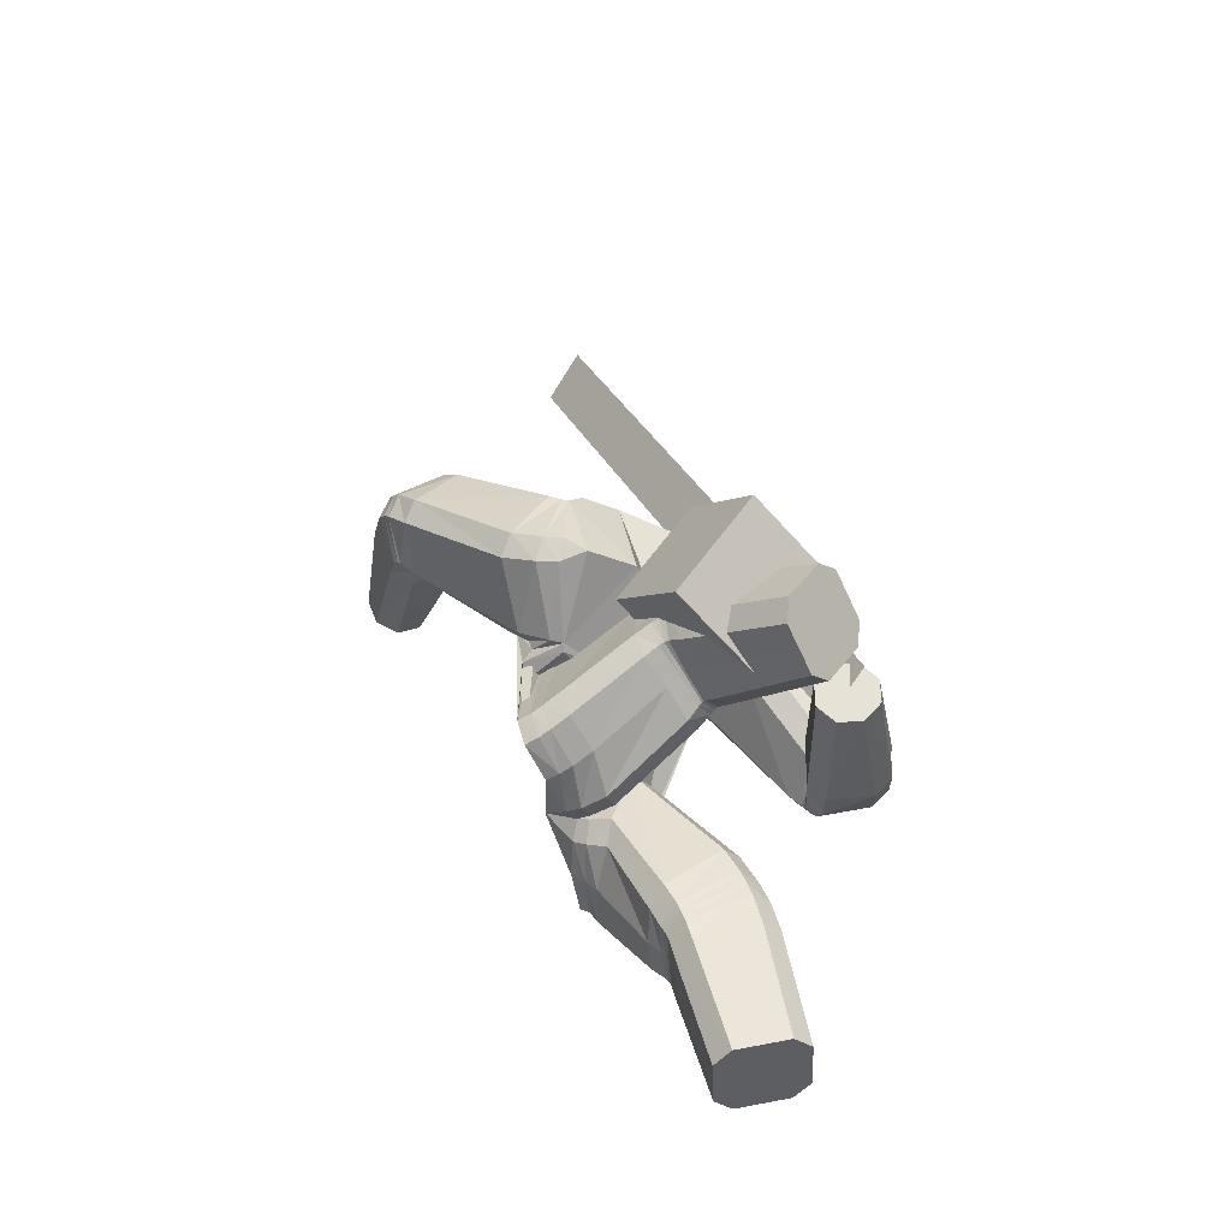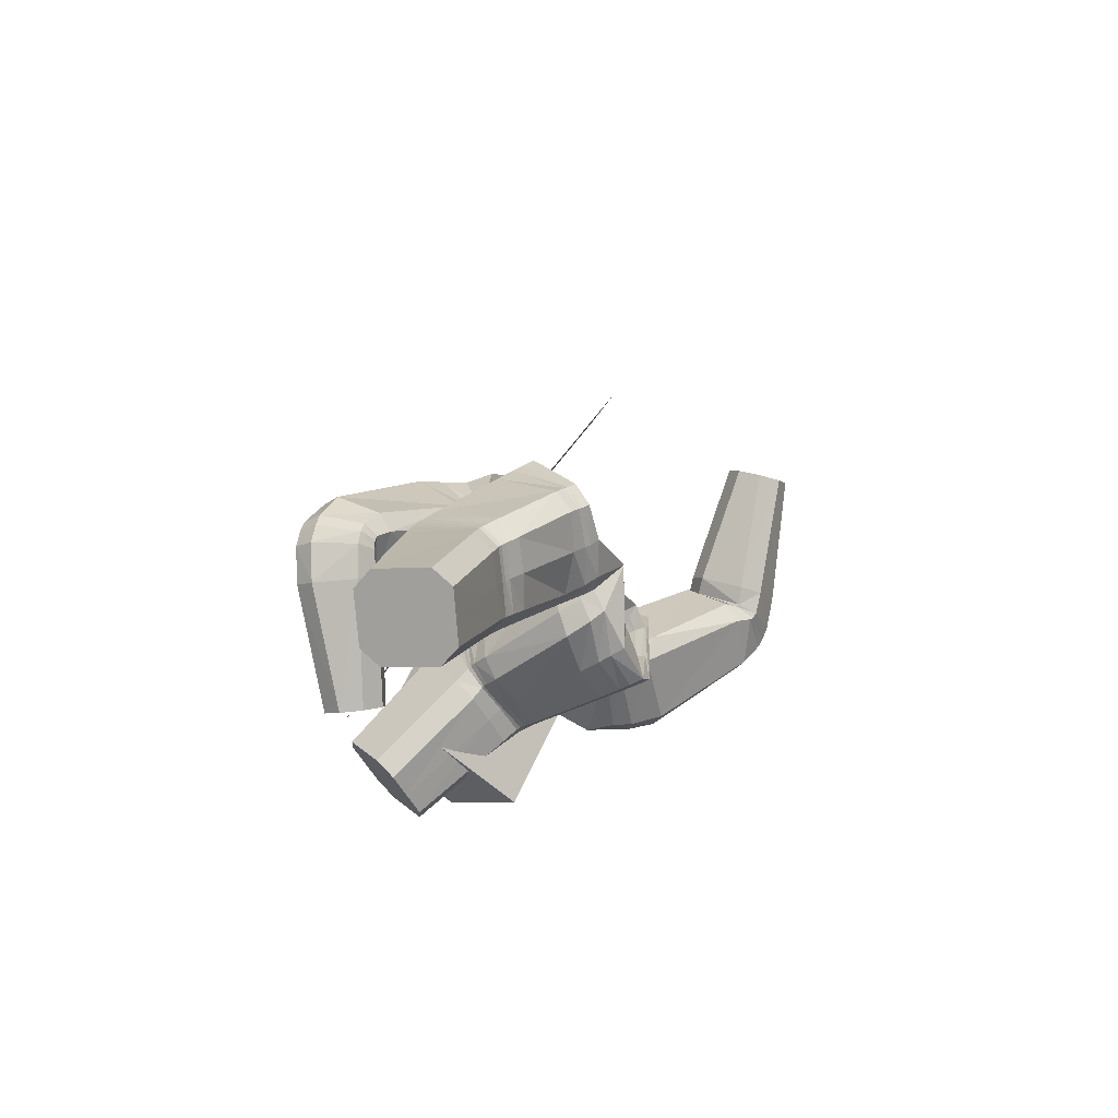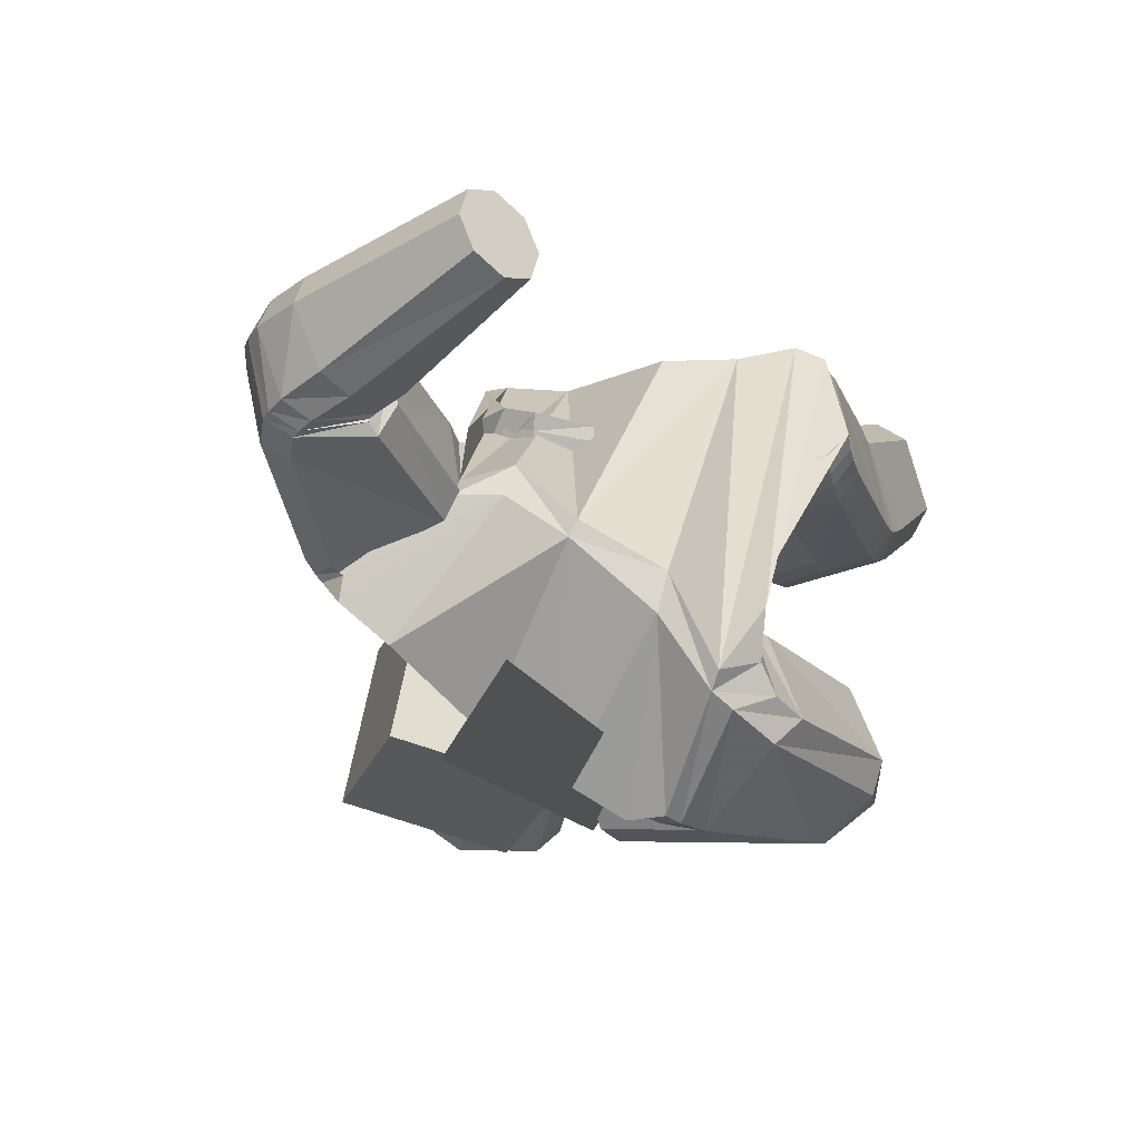
<metadata>
{"format":"obj","ext":"obj","renderer":"f3d","projection":"perspective","resolution":1024,"background":"white","views":[{"elev":-48.9,"azim":-67.4,"up":"+Z"},{"elev":-71.5,"azim":114.4,"up":"+Z"},{"elev":17.0,"azim":8.2,"up":"+Y"}]}
</metadata>
<code>
o 立方体.001
v 0.2813 0.3548 0.7226
v -0.2971 0.6374 0.9179
v 0.443 0.4135 0.6631
v -0.3176 0.4953 1.236
v 0.5054 0.2062 0.7793
v 0.343 0.1462 0.8367
v 0.3996 0.1268 0.8396
v 0.2706 0.2852 0.7649
v 0.3869 0.434 0.6616
v 0.5155 0.2746 0.7351
v 0.02791 0.4817 0.9454
v 0.2761 0.6718 1.017
v 0.3188 0.5171 1.282
v 0.1033 0.2773 1.171
v 0.3709 0.5503 1.205
v 0.1665 0.2881 1.218
v -0.1195 0.7717 0.8972
v -0.128 0.9468 1.246
v 0.1942 0.6776 0.9978
v 0.008603 0.4103 0.9831
v 0.145 1.11 0.3825
v -0.1252 0.4179 1.316
v 0.2447 0.9325 0.6767
v -0.1324 0.4898 0.9534
v 0.3394 0.7602 -0.3836
v 0.4377 0.4823 -0.3277
v 0.3492 0.5711 0.2063
v 0.2465 0.8619 0.05978
v 0.06174 0.7493 0.9725
v 0.07164 0.8137 1.331
v -0.001803 0.4104 1.013
v 0.02023 0.4757 0.9715
v 0.2472 0.6986 1.048
v 0.169 0.6809 1.005
v 0.2346 0.6104 1.338
v 0.3192 0.6163 1.257
v 0.06725 0.3063 1.229
v 0.1205 0.3279 1.283
v 0.025 0.9863 0.6799
v 0.09127 0.9281 0.6872
v 0.01134 0.9123 0.6773
v 0.02248 1.081 0.4219
v -0.02619 1.046 0.4647
v -0.01321 1.163 0.5448
v 0.3812 0.9424 0.6525
v 0.4223 0.9864 0.6048
v 0.02137 0.4673 0.9695
v -0.00339 0.4062 1.014
v -0.03982 0.4426 0.9637
v 0.3497 1.121 0.397
v 0.278 1.135 0.3594
v 0.04501 0.3227 1.248
v 0.09015 0.3532 1.309
v 0.006114 0.3398 1.314
v 0.2182 0.6539 -0.3811
v 0.2543 0.729 -0.3887
v 0.3525 0.4511 -0.3329
v 0.2777 0.4854 -0.3473
v 0.4248 0.7914 -0.3784
v 0.4994 0.7568 -0.364
v 0.559 0.5884 -0.3302
v 0.5231 0.5135 -0.3226
v 0.0978 0.7562 0.08767
v 0.1368 0.8253 0.06072
v 0.1654 0.5635 0.1878
v 0.2397 0.5339 0.2059
v 0.3562 0.8993 0.0604
v 0.4292 0.8692 0.08568
v 0.4594 0.607 0.2036
v 0.4974 0.676 0.1816
v 0.1898 0.6538 1.351
v 0.2845 0.6902 1.254
v 0.2348 0.7342 1.047
v 0.1483 0.6849 1.001
v -0.1004 0.01429 0.6072
v -0.1362 0.06506 0.6633
v -0.161 0.1429 0.6631
v -0.1614 0.2048 0.6069
v -0.07631 0.08388 0.4734
v -0.07599 0.02199 0.5296
v -0.1369 0.2125 0.5293
v -0.1012 0.1618 0.4732
v 0.2784 0.2918 0.7818
v 0.2866 0.3597 0.7364
v 0.3459 0.1476 0.837
v 0.398 0.1213 0.8271
v 0.4902 0.1846 0.741
v 0.4991 0.2533 0.697
v 0.4313 0.3975 0.6415
v 0.3791 0.4236 0.6514
v 0.2791 0.3636 0.7527
v 0.274 0.298 0.8023
v 0.3811 0.1133 0.8095
v 0.3349 0.1485 0.8362
v 0.4628 0.2246 0.6479
v 0.4571 0.1586 0.6966
v 0.3552 0.4089 0.64
v 0.4017 0.374 0.6135
v 0.4404 0.4623 0.7303
v 0.5069 0.2651 0.8863
v 0.5245 0.333 0.8418
v 0.3707 0.4727 0.708
v 0.2223 0.2823 0.7486
v 0.3073 0.1529 0.8594
v 0.3728 0.1476 0.8892
v 0.2385 0.3556 0.7129
v 0.2088 0.2916 0.8172
v 0.3508 0.1799 0.5798
v 0.297 0.09617 0.7745
v 0.2098 0.3543 0.7622
v 0.2589 0.1435 0.8241
v 0.3498 0.1171 0.6344
v 0.3008 0.328 0.5725
v 0.2624 0.3751 0.6219
v 0.1501 1.093 0.3661
v 0.2515 0.8878 0.6463
v 0.03348 0.9527 0.6754
v 0.1039 0.9145 0.6897
v 0.3861 0.9059 0.6225
v 0.427 0.9553 0.5776
v 0.2823 1.13 0.3519
v 0.3541 1.112 0.3876
v -0.0228 1.006 0.4512
v 0.02341 1.036 0.3947
v 0.1626 1.058 0.3278
v 0.2646 0.8271 0.5902
v 0.04675 0.8867 0.6643
v 0.3961 0.8527 0.5643
v 0.3649 1.088 0.3505
v 0.03008 0.9671 0.3656
v 0.1209 0.8579 0.6758
v 0.4369 0.9081 0.5213
v 0.2929 1.108 0.3166
v -0.01538 0.9338 0.4348
v 0.2413 0.8746 0.07535
v 0.3422 0.5882 0.2421
v 0.1553 0.5789 0.2336
v 0.454 0.6239 0.2387
v 0.4252 0.8825 0.1033
v 0.1294 0.8357 0.08138
v 0.2302 0.5507 0.2486
v 0.4927 0.6912 0.2121
v 0.3526 0.9117 0.07537
v 0.08874 0.7653 0.1181
v 0.2084 0.5946 0.3411
v 0.4818 0.7319 0.2753
v 0.3427 0.9504 0.1139
v 0.06814 0.7961 0.1817
v 0.2278 0.9137 0.1161
v 0.327 0.6313 0.3126
v 0.1342 0.6206 0.3212
v 0.4422 0.6672 0.3081
v 0.4149 0.9222 0.1453
v 0.1095 0.8605 0.1388
v 0.2513 0.8548 0.04453
v 0.3572 0.5548 0.1613
v 0.1061 0.7461 0.06016
v 0.1439 0.8166 0.04111
v 0.3595 0.8913 0.04521
v 0.433 0.8596 0.06648
v 0.4652 0.5921 0.1628
v 0.5027 0.6624 0.1446
v 0.1757 0.5491 0.1387
v 0.2494 0.5178 0.1603
v 0.2648 0.8433 -0.01739
v 0.3736 0.5338 0.06189
v 0.1617 0.8045 -0.0233
v 0.4431 0.8447 0.002895
v 0.4772 0.571 0.06726
v 0.1957 0.5298 0.04126
v 0.1252 0.7301 -0.01242
v 0.3687 0.879 -0.01318
v 0.5137 0.6441 0.05557
v 0.2701 0.4966 0.05841
v 0.1434 1.139 0.4048
v 0.2375 0.9645 0.696
v 0.3464 1.146 0.4114
v 0.2745 1.163 0.3745
v 0.3767 0.9973 0.6827
v 0.4184 1.029 0.6284
v 0.2041 0.7009 1.346
v 0.2627 0.7917 1.023
v 0.08731 0.8908 1.276
v 0.08277 0.7827 0.9593
v 0.2883 0.7981 1.206
v 0.1698 0.7005 0.9942
v -0.1017 0.7949 0.8752
v -0.1113 0.981 1.226
v -0.763 1.409 1.304
v -0.5556 1.397 1.243
v -0.5179 1.229 1.423
v -0.7255 1.242 1.484
v -0.6601 1.21 1.498
v -0.7885 1.364 1.365
v -0.6206 1.428 1.228
v -0.4923 1.275 1.362
v -0.7274 1.008 0.9479
v -0.4337 1.104 0.9427
v -0.4025 0.9488 1.181
v -0.704 0.8628 1.213
v -0.3749 1.008 1.151
v -0.6375 0.8618 1.251
v -0.4828 1.058 0.8734
v -0.7655 0.961 1.004
v -0.2527 1.006 0.4391
v -0.5077 0.7037 1.294
v -0.1342 1.039 0.8083
v -0.523 0.637 0.9613
v -0.4368 0.1622 0.4575
v -0.37 0.01608 0.7109
v -0.2353 0.5257 0.9361
v -0.3389 0.5614 0.626
v -0.2912 0.852 0.8239
v -0.2777 1.009 1.164
v -0.7341 0.864 0.9765
v -0.6985 0.9035 0.9146
v -0.4247 1.048 0.8879
v -0.453 0.9599 0.8272
v -0.403 0.9883 1.156
v -0.3796 1.003 1.109
v -0.6861 0.8248 1.198
v -0.6266 0.8419 1.232
v -0.02285 0.9677 0.7215
v -0.09733 1.052 0.4343
v -0.2625 1.069 0.85
v -0.3364 1.071 0.8119
v -0.6714 0.8395 0.911
v -0.7054 0.8065 0.9758
v -0.6616 0.7448 0.932
v -0.4258 1.031 0.5469
v -0.3884 1.017 0.4747
v -0.6699 0.8083 1.203
v -0.6165 0.8375 1.237
v -0.6222 0.7843 1.262
v -0.2803 0.124 0.4644
v -0.35 0.1566 0.4314
v -0.2832 0.01042 0.6847
v -0.2398 0.03542 0.6179
v -0.5238 0.1679 0.4838
v -0.5669 0.1428 0.5507
v -0.5265 0.05418 0.7043
v -0.457 0.02177 0.7371
v -0.1565 0.5296 0.6259
v -0.2301 0.5442 0.5916
v -0.08773 0.5046 0.8305
v -0.1268 0.5071 0.9016
v -0.4474 0.5812 0.6608
v -0.4851 0.585 0.7308
v -0.3453 0.5377 0.9702
v -0.417 0.5584 0.936
v -0.3915 1.005 1.158
v -0.3817 1.034 1.071
v -0.4124 1.04 0.8593
v -0.4298 0.922 0.8193
v -0.2003 1.585 1.625
v -0.2563 1.643 1.648
v -0.2915 1.707 1.612
v -0.2864 1.742 1.536
v -0.153 1.604 1.481
v -0.1581 1.569 1.557
v -0.2443 1.726 1.468
v -0.1883 1.668 1.445
v -0.7748 1.388 1.392
v -0.7538 1.431 1.328
v -0.7095 1.264 1.501
v -0.6461 1.226 1.507
v -0.5164 1.234 1.417
v -0.4953 1.277 1.353
v -0.5607 1.401 1.244
v -0.6243 1.439 1.238
v -0.7301 1.463 1.36
v -0.7452 1.423 1.429
v -0.6169 1.251 1.52
v -0.6776 1.297 1.524
v -0.489 1.285 1.343
v -0.5042 1.244 1.411
v -0.6174 1.456 1.251
v -0.5566 1.411 1.247
v -0.5266 1.37 1.222
v -0.4993 1.197 1.418
v -0.4667 1.253 1.366
v -0.5922 1.385 1.186
v -0.8034 1.293 1.287
v -0.7448 1.176 1.431
v -0.675 1.155 1.462
v -0.7689 1.343 1.233
v -0.6552 1.489 1.484
v -0.4374 1.322 1.341
v -0.5312 1.311 1.54
v -0.648 1.525 1.41
v -0.5883 1.366 1.559
v -0.4447 1.286 1.415
v -0.5044 1.445 1.266
v -0.5614 1.499 1.285
v -0.261 0.9593 0.4484
v -0.1375 1.005 0.8155
v 0.02446 0.9639 0.6867
v -0.02034 0.9575 0.7426
v -0.265 1.036 0.8581
v -0.3393 1.038 0.8207
v -0.3936 0.9772 0.4886
v -0.4299 0.9952 0.5609
v -0.03369 0.9954 0.4549
v -0.1077 0.996 0.4195
v -0.2745 0.8849 0.4714
v -0.1473 0.9421 0.8327
v 0.01939 0.9041 0.7006
v -0.2727 0.9743 0.875
v -0.4388 0.9312 0.5878
v -0.1239 0.9042 0.4199
v -0.02366 0.9069 0.7692
v -0.3473 0.9776 0.8386
v -0.4036 0.9095 0.5149
v -0.04596 0.9102 0.4558
v -0.3362 0.5751 0.619
v -0.2258 0.5698 0.9363
v -0.0769 0.5398 0.8269
v -0.3365 0.5857 0.9718
v -0.4818 0.6092 0.7263
v -0.2255 0.5564 0.5836
v -0.1157 0.5478 0.8999
v -0.4092 0.6008 0.9367
v -0.4454 0.5989 0.6552
v -0.1499 0.5461 0.6167
v -0.0926 0.6311 0.8814
v -0.3942 0.6886 0.9249
v -0.4399 0.6486 0.6313
v -0.1343 0.5949 0.586
v -0.3281 0.621 0.5928
v -0.2073 0.6585 0.923
v -0.05527 0.615 0.8079
v -0.32 0.6808 0.9607
v -0.4745 0.6679 0.704
v -0.2106 0.5993 0.5511
v -0.3411 0.554 0.6258
v -0.2475 0.4715 0.9284
v -0.1619 0.516 0.6266
v -0.2339 0.5372 0.5924
v -0.4495 0.5658 0.6598
v -0.489 0.5597 0.7287
v -0.3556 0.4847 0.9618
v -0.4268 0.5077 0.9282
v -0.09981 0.4637 0.8261
v -0.1395 0.4583 0.8951
v -0.3538 0.5065 0.5991
v -0.2733 0.3668 0.8914
v -0.2493 0.4955 0.5687
v -0.5013 0.493 0.7008
v -0.3781 0.377 0.924
v -0.1263 0.3766 0.7927
v -0.179 0.4653 0.6027
v -0.4591 0.513 0.6327
v -0.4483 0.4054 0.8908
v -0.1683 0.3588 0.8605
v -0.2465 1.057 0.4382
v -0.1359 1.069 0.7918
v -0.4215 1.076 0.5391
v -0.3833 1.067 0.4663
v -0.2621 1.109 0.8431
v -0.3357 1.107 0.8043
v -0.3768 1.034 1.147
v -0.3944 1.081 0.8344
v -0.2627 1.061 1.109
v -0.268 0.9038 0.8079
v -0.3817 1.113 1.014
v -0.4074 0.9333 0.8068
v -0.1745 0.3053 1.055
v -0.3386 0.04599 0.7983
v -0.144 0.5759 0.7621
v -0.308 0.3166 0.5054
v -0.5381 0.445 1.146
v -0.7021 0.1857 0.8895
v -0.5075 0.7157 0.8532
v -0.6715 0.4564 0.5966
v -0.1037 1.045 2.903
v -0.1612 0.04033 0.6142
v -0.003318 1.202 2.831
v -0.06089 0.1978 0.5425
f 169 166 26 62
f 5 7 86 87
f 110 114 81 78
f 29 24 2 17
f 136 141 66 27
f 22 4 2 24
f 165 172 59 25
f 168 173 61 60
f 25 59 60 61 62 26
f 42 44 175 21
f 6 8 83 85
f 23 176 41 40
f 30 22 54 53 71
f 166 174 57 26
f 186 74 29 184
f 135 143 67 28
f 140 135 28 64
f 185 72 73 182
f 139 142 70 68
f 138 136 27 69
f 170 171 55 58
f 3 10 88 89
f 1 9 90 84
f 183 30 71 181
f 18 4 22 30
f 167 165 25 56
f 112 109 75 80
f 111 107 77 76
f 47 32 31 48
f 113 108 79 82
f 74 47 49 24 29
f 79 80 75 76 77 78 81 82
f 55 56 25 26 57 58
f 52 54 22 24 49 48
f 39 40 41
f 42 43 44
f 47 48 49
f 52 53 54
f 177 50 51 178
f 179 45 46 180
f 157 63 64 158
f 137 65 66 141
f 159 67 68 160
f 138 69 70 142
f 169 62 61 173
f 121 51 50 122
f 170 58 57 174
f 123 43 42 124
f 110 78 77 107
f 38 53 52 37
f 36 72 71 35
f 34 74 73 33
f 1 84 83 8
f 93 86 85 94
f 95 88 87 96
f 97 90 89 98
f 137 144 63 65
f 19 34 33 12
f 15 36 35 13
f 16 38 37 14
f 47 74 34 32
f 73 72 36 33
f 52 48 31 37
f 71 53 38 35
f 105 16 14 104
f 101 15 13 100
f 102 19 12 99
f 32 11 20 31
f 32 34 19 11
f 33 36 15 12
f 37 31 20 14
f 35 38 16 13
f 90 9 3 89
f 88 10 5 87
f 86 7 6 85
f 106 1 8 103
f 106 102 9 1
f 99 101 10 3
f 104 103 8 6
f 100 105 7 5
f 114 97 98 113
f 108 95 96 112
f 109 93 94 111
f 84 91 92 83
f 89 88 95 98
f 85 83 92 94
f 87 86 93 96
f 84 90 97 91
f 13 16 105 100
f 14 20 103 104
f 12 15 101 99
f 11 19 102 106
f 11 106 103 20
f 9 102 99 3
f 10 101 100 5
f 7 105 104 6
f 75 109 111 76
f 79 108 112 80
f 81 114 113 82
f 91 110 107 92
f 98 95 108 113
f 94 92 107 111
f 96 93 109 112
f 91 97 114 110
f 39 43 123 117
f 134 123 124 130
f 133 121 122 129
f 45 119 120 46
f 39 117 118 40
f 45 23 116 119
f 50 46 120 122
f 42 21 115 124
f 21 51 121 115
f 23 40 118 116
f 147 133 129 153
f 148 134 130 154
f 117 123 134 127
f 119 128 132 120
f 117 127 131 118
f 119 116 126 128
f 122 120 132 129
f 124 115 125 130
f 115 121 133 125
f 116 118 131 126
f 63 144 140 64
f 67 143 139 68
f 151 148 144 137
f 152 138 142 146
f 151 137 141 145
f 152 150 136 138
f 153 146 142 139
f 154 149 135 140
f 149 147 143 135
f 150 145 141 136
f 126 131 145 150
f 125 133 147 149
f 130 125 149 154
f 129 132 146 153
f 128 126 150 152
f 127 151 145 131
f 128 152 146 132
f 127 134 148 151
f 144 148 154 140
f 143 147 153 139
f 65 163 164 66
f 69 161 162 70
f 172 159 160 168
f 171 157 158 167
f 64 28 155 158
f 65 63 157 163
f 27 66 164 156
f 68 70 162 160
f 28 67 159 155
f 69 27 156 161
f 55 171 167 56
f 59 172 168 60
f 163 170 174 164
f 161 169 173 162
f 158 155 165 167
f 163 157 171 170
f 156 164 174 166
f 160 162 173 168
f 155 159 172 165
f 161 156 166 169
f 186 179 180 182
f 185 177 178 181
f 21 175 178 51
f 50 177 180 46
f 45 179 176 23
f 72 185 181 71
f 74 186 182 73
f 175 183 181 178
f 177 185 182 180
f 179 186 184 176
f 187 184 29 17
f 183 188 18 30
f 41 176 184 187
f 175 44 188 183
f 349 242 210 346
f 191 267 266 193
f 290 258 261 294
f 213 17 2 208
f 316 211 246 321
f 206 208 2 4
f 345 209 239 352
f 348 240 241 353
f 209 210 242 241 240 239
f 224 205 355 44
f 192 265 263 194
f 207 223 41 356
f 214 251 233 234 206
f 346 210 237 354
f 366 364 213 254
f 315 212 247 323
f 320 244 212 315
f 365 362 253 252
f 319 248 250 322
f 318 249 211 316
f 350 238 235 351
f 190 269 268 196
f 189 264 270 195
f 363 361 251 214
f 18 214 206 4
f 347 236 209 345
f 292 260 255 289
f 291 256 257 287
f 227 228 215 216
f 293 262 259 288
f 254 213 208 229 227
f 259 262 261 258 257 256 255 260
f 235 238 237 210 209 236
f 232 228 229 208 206 234
f 39 41 223
f 224 44 43
f 227 229 228
f 232 234 233
f 357 358 231 230
f 359 360 226 225
f 337 338 244 243
f 317 321 246 245
f 339 340 248 247
f 318 322 250 249
f 349 353 241 242
f 301 302 230 231
f 350 354 237 238
f 303 304 224 43
f 290 287 257 258
f 222 221 232 233
f 220 219 251 252
f 218 217 253 254
f 189 194 263 264
f 273 274 265 266
f 275 276 267 268
f 277 278 269 270
f 317 245 243 324
f 203 198 217 218
f 201 199 219 220
f 202 200 221 222
f 227 216 218 254
f 253 217 220 252
f 232 221 215 228
f 251 219 222 233
f 285 284 200 202
f 281 280 199 201
f 282 279 198 203
f 216 215 204 197
f 216 197 203 218
f 217 198 201 220
f 221 200 204 215
f 219 199 202 222
f 270 269 190 195
f 268 267 191 196
f 266 265 192 193
f 286 283 194 189
f 286 189 195 282
f 279 190 196 281
f 284 192 194 283
f 280 191 193 285
f 294 293 278 277
f 288 292 276 275
f 289 291 274 273
f 264 263 272 271
f 269 278 275 268
f 265 274 272 263
f 267 276 273 266
f 264 271 277 270
f 199 280 285 202
f 200 284 283 204
f 198 279 281 201
f 197 286 282 203
f 197 204 283 286
f 195 190 279 282
f 196 191 280 281
f 193 192 284 285
f 255 256 291 289
f 259 260 292 288
f 261 262 293 294
f 271 272 287 290
f 278 293 288 275
f 274 291 287 272
f 276 292 289 273
f 271 290 294 277
f 39 297 303 43
f 314 310 304 303
f 313 309 302 301
f 225 226 300 299
f 39 223 298 297
f 225 299 296 207
f 230 302 300 226
f 224 304 295 205
f 205 295 301 231
f 207 296 298 223
f 327 333 309 313
f 328 334 310 314
f 297 307 314 303
f 299 300 312 308
f 297 298 311 307
f 299 308 306 296
f 302 309 312 300
f 304 310 305 295
f 295 305 313 301
f 296 306 311 298
f 243 244 320 324
f 247 248 319 323
f 331 317 324 328
f 332 326 322 318
f 331 325 321 317
f 332 318 316 330
f 333 319 322 326
f 334 320 315 329
f 329 315 323 327
f 330 316 321 325
f 306 330 325 311
f 305 329 327 313
f 310 334 329 305
f 309 333 326 312
f 308 332 330 306
f 307 311 325 331
f 308 312 326 332
f 307 331 328 314
f 324 320 334 328
f 323 319 333 327
f 245 246 344 343
f 249 250 342 341
f 352 348 340 339
f 351 347 338 337
f 244 338 335 212
f 245 343 337 243
f 211 336 344 246
f 248 340 342 250
f 212 335 339 247
f 249 341 336 211
f 235 236 347 351
f 239 240 348 352
f 343 344 354 350
f 341 342 353 349
f 338 347 345 335
f 343 350 351 337
f 336 346 354 344
f 340 348 353 342
f 335 345 352 339
f 341 349 346 336
f 366 362 360 359
f 365 361 358 357
f 205 231 358 355
f 230 226 360 357
f 225 207 356 359
f 252 251 361 365
f 254 253 362 366
f 355 358 361 363
f 357 360 362 365
f 359 356 364 366
f 187 17 213 364
f 363 214 18 188
f 41 187 364 356
f 355 363 188 44
f 367 368 370 369
f 369 370 374 373
f 373 374 372 371
f 371 372 368 367
f 369 373 371 367
f 374 370 368 372
f 375 376 378 377

</code>
